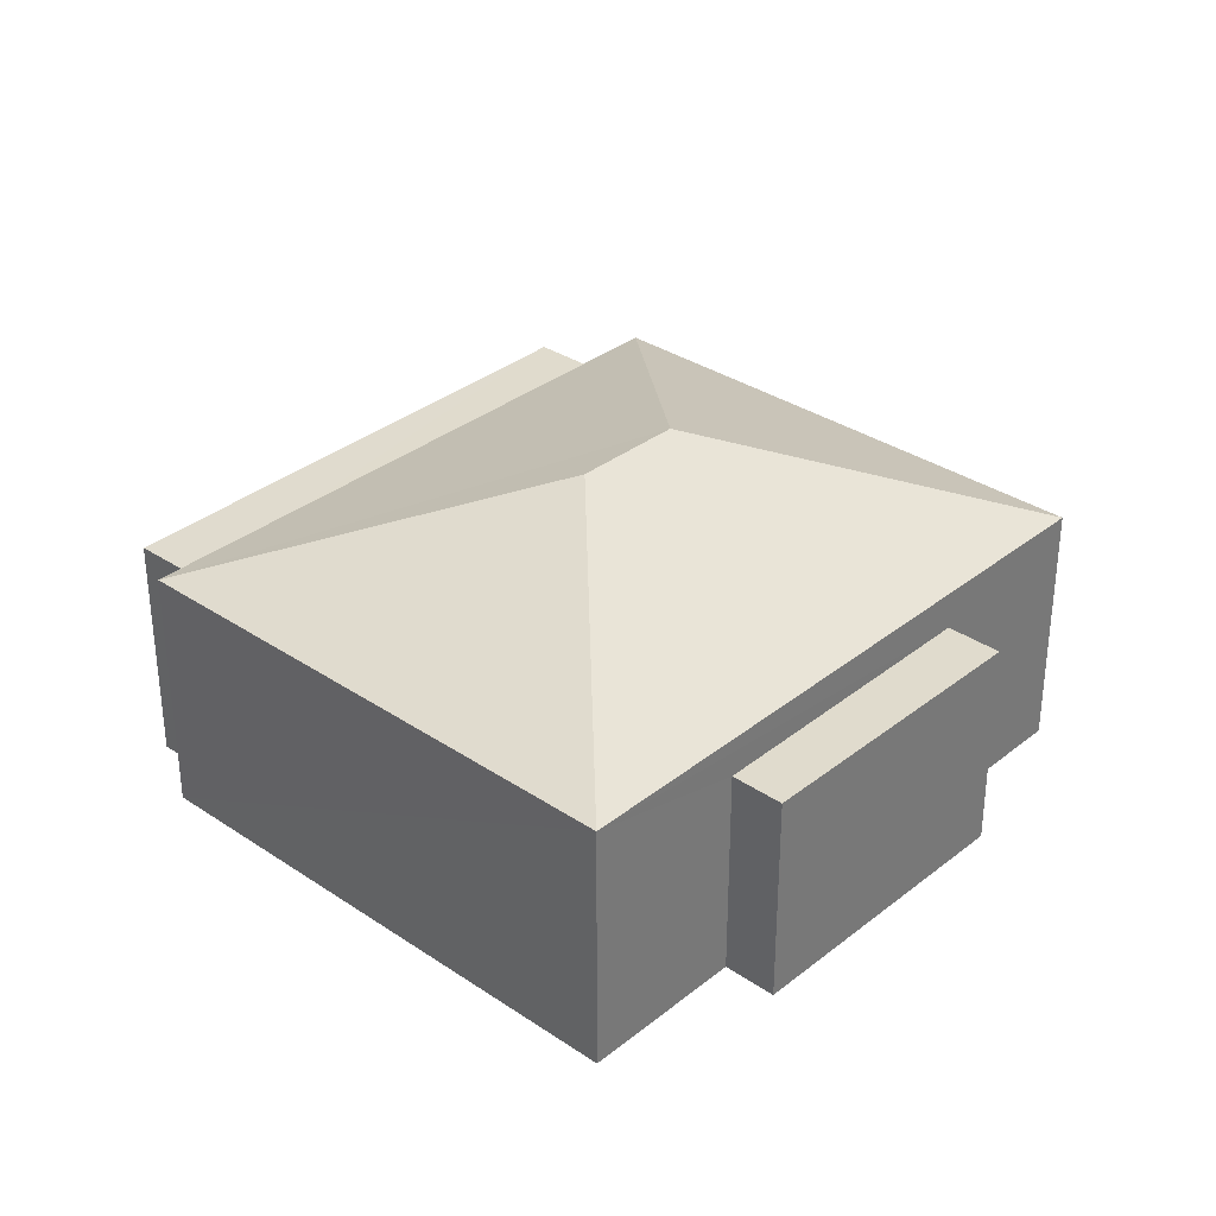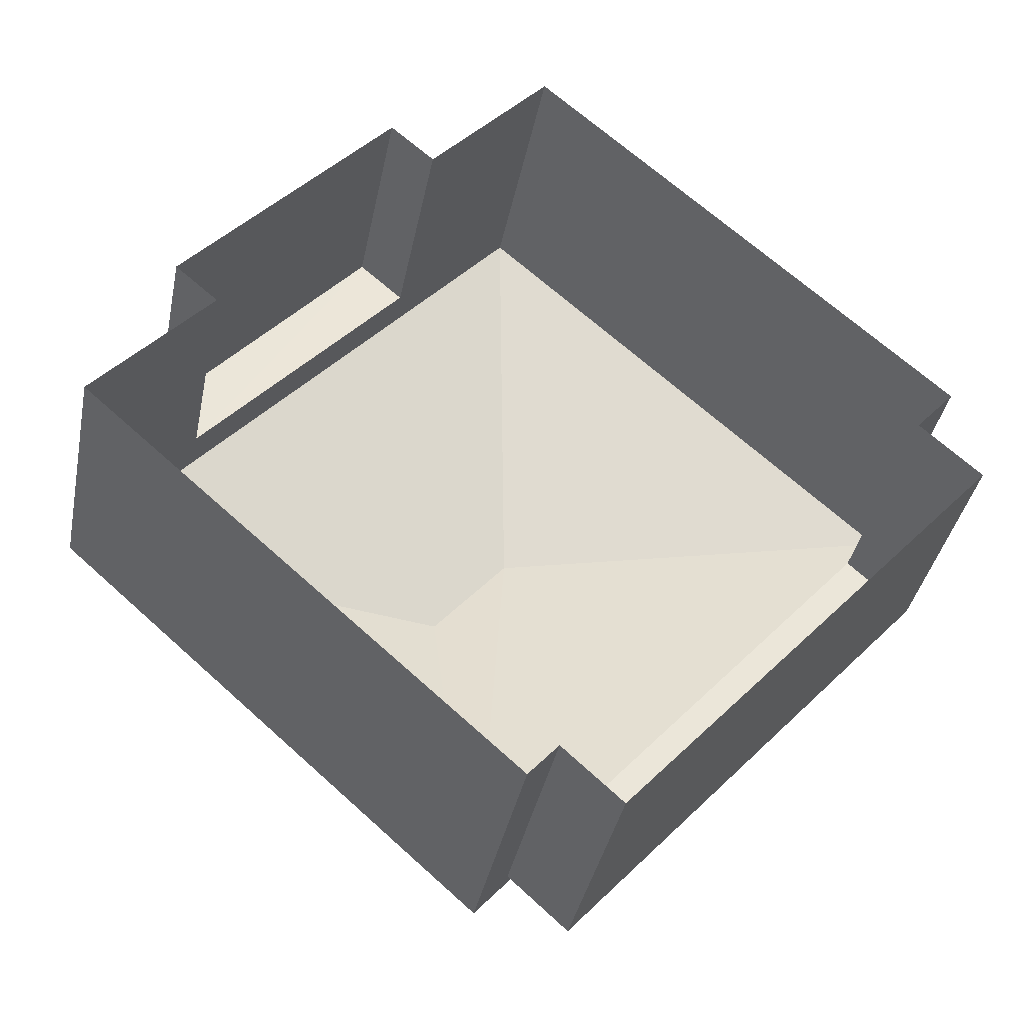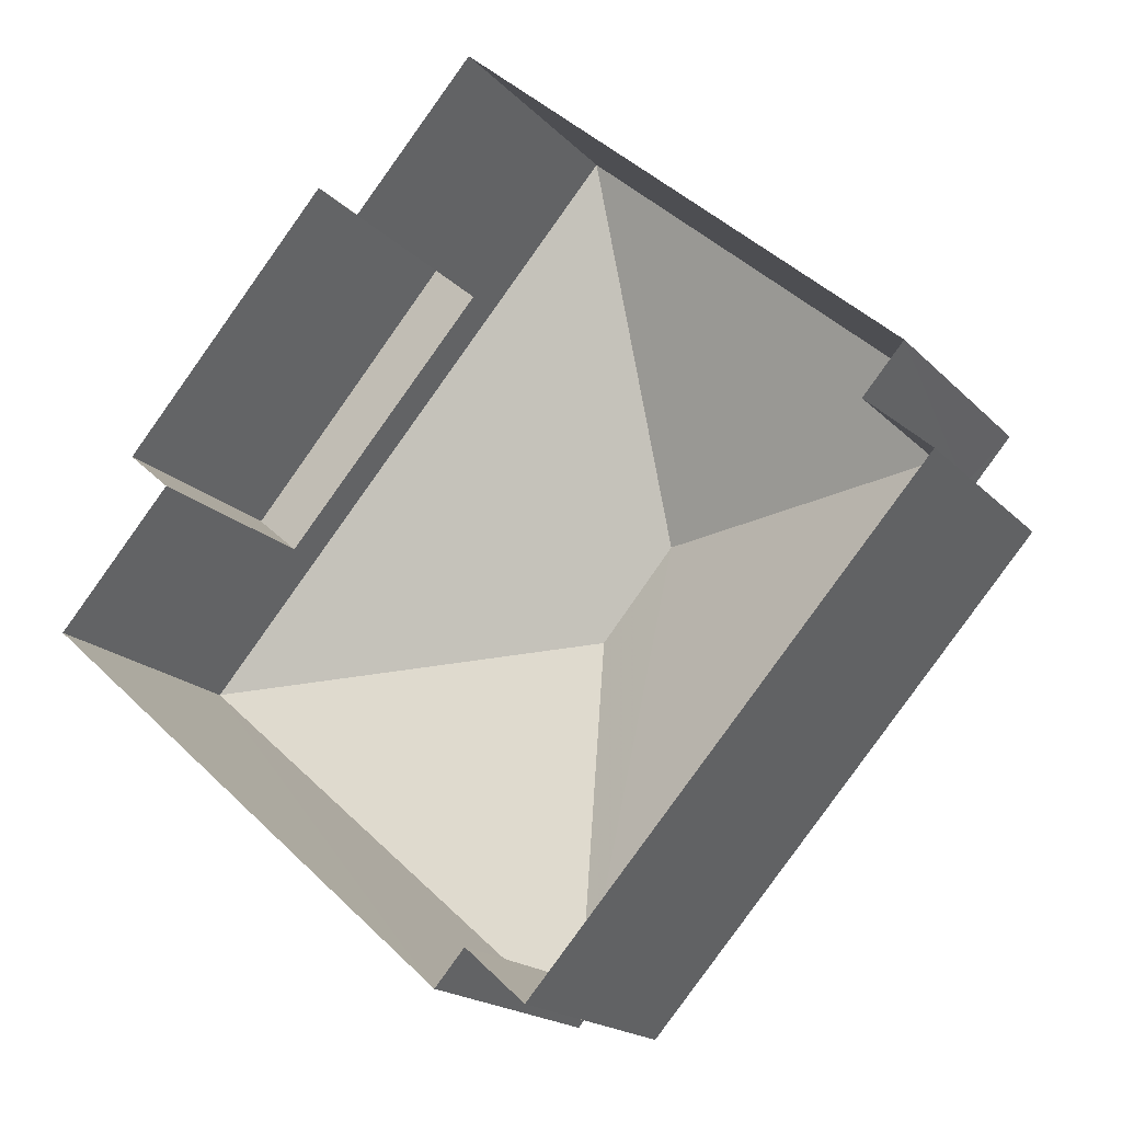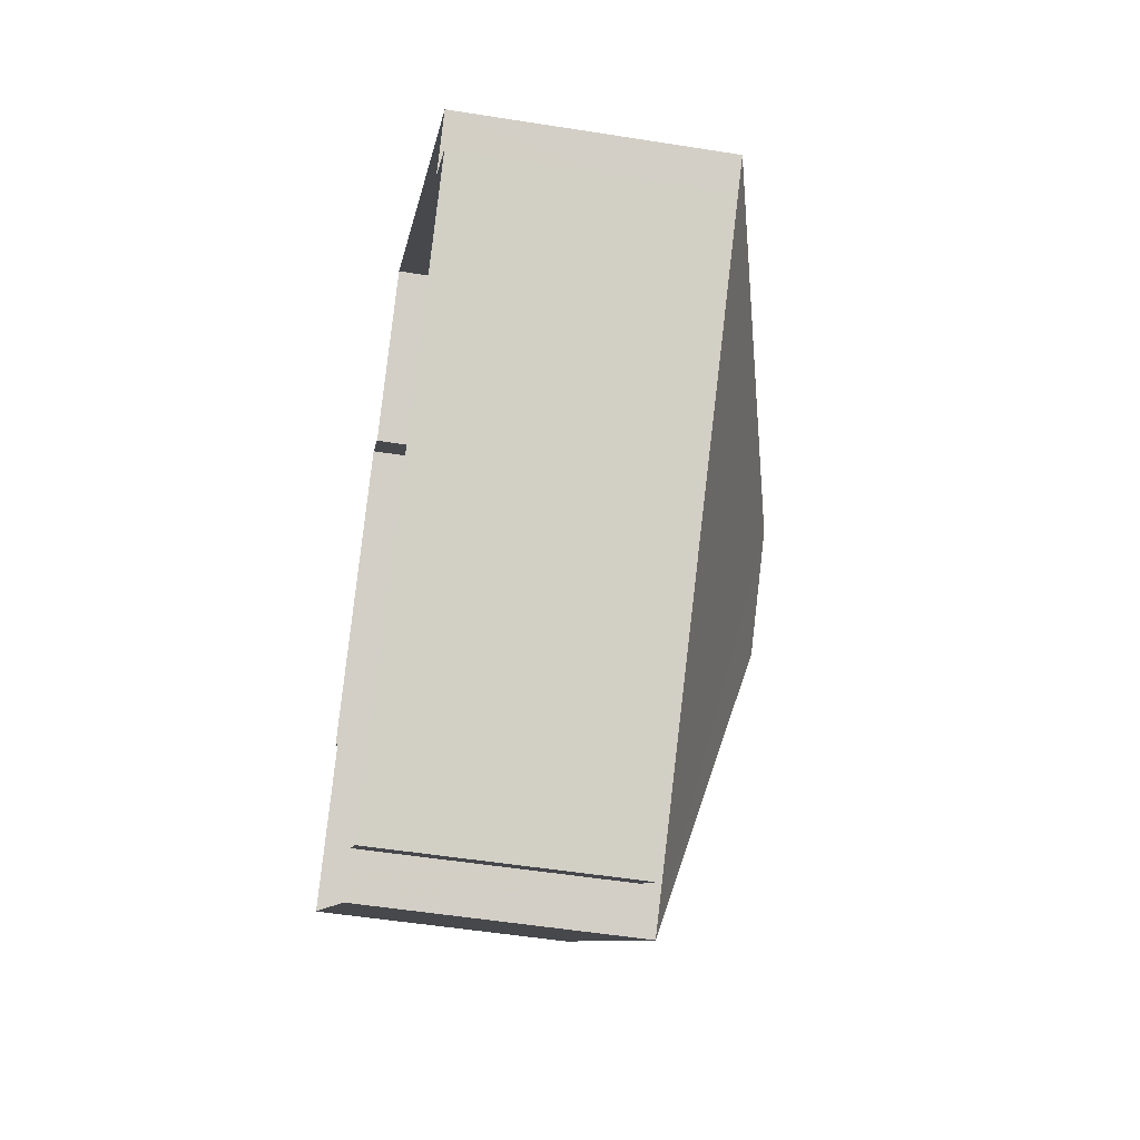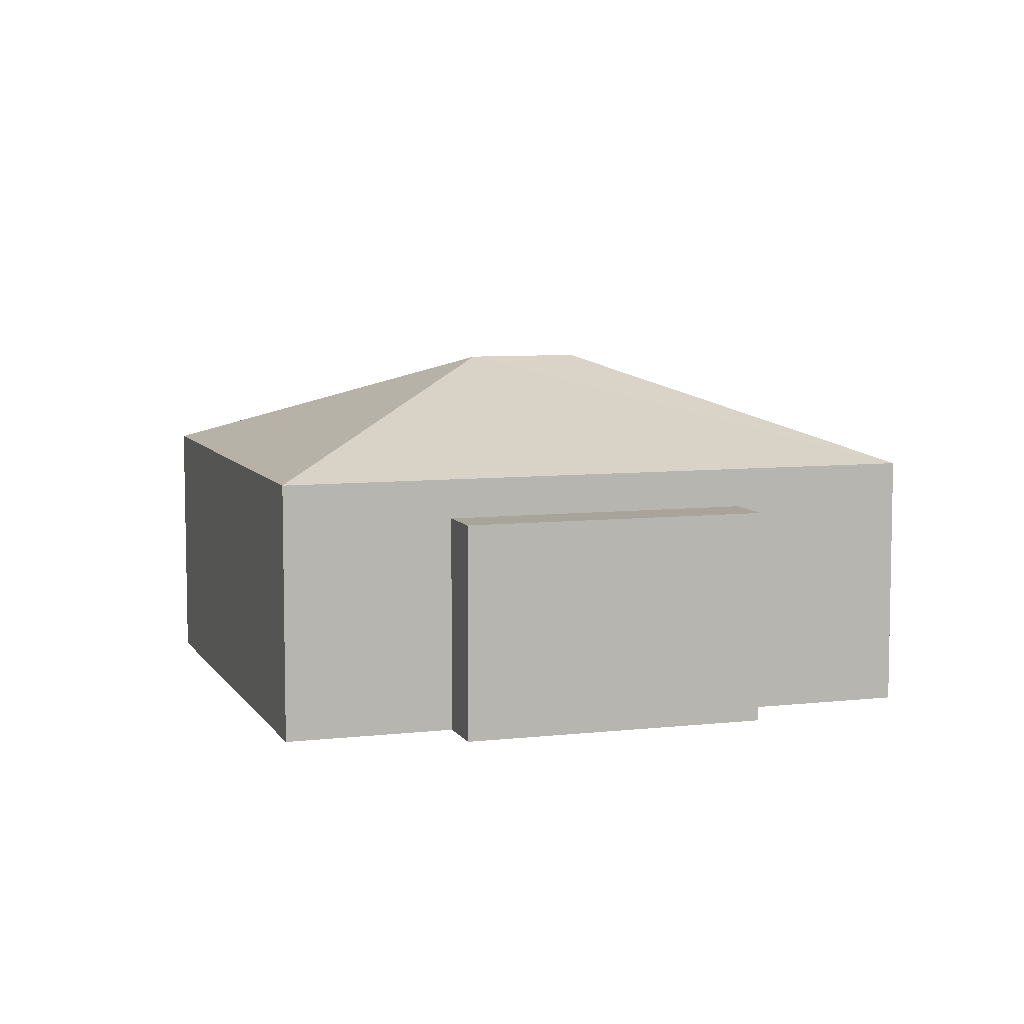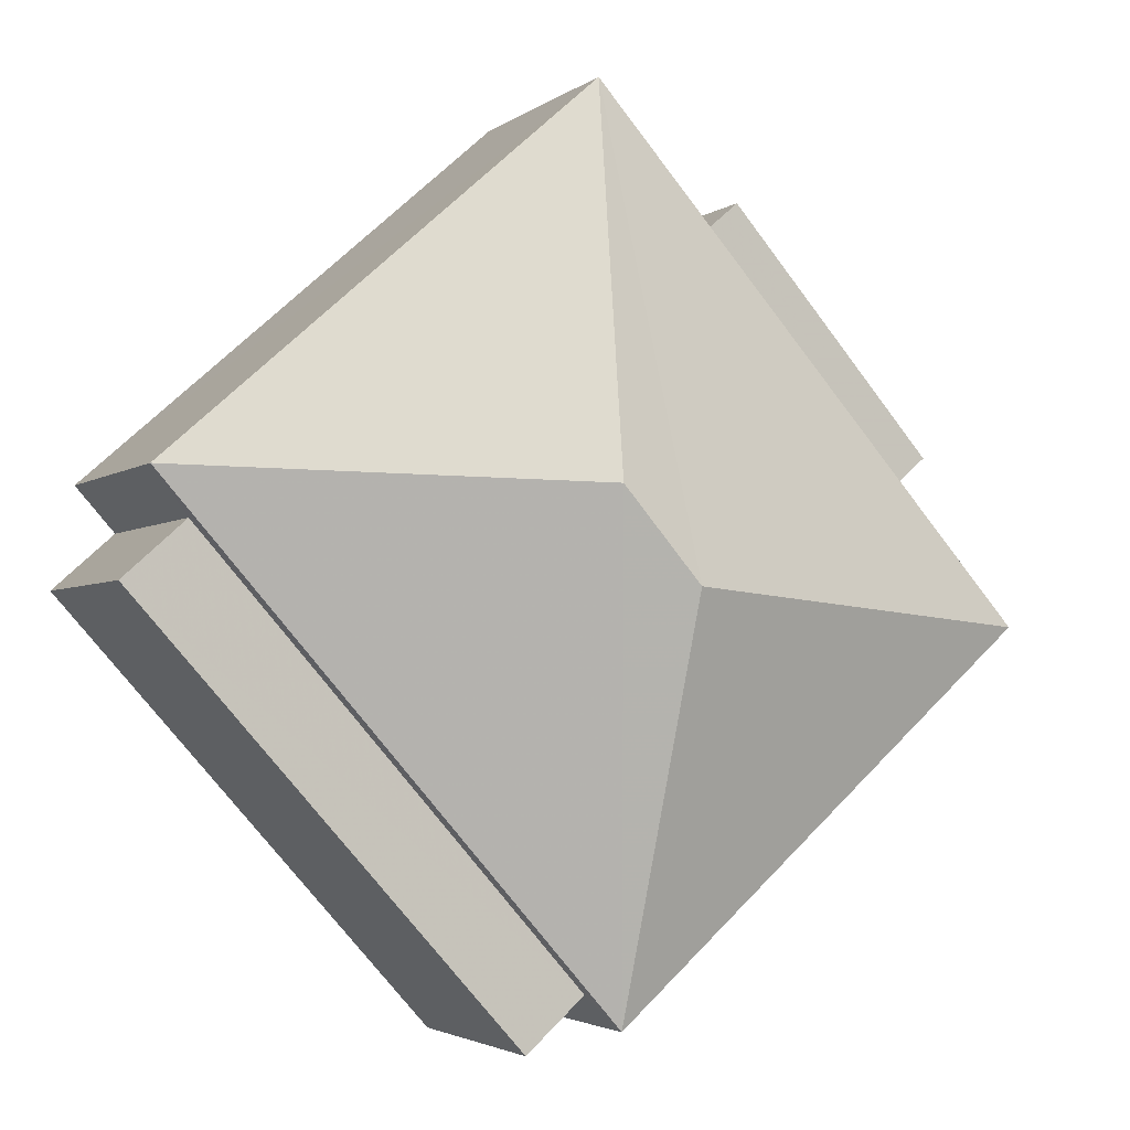
<metadata>
{"format":"obj","ext":"obj","renderer":"f3d","projection":"perspective","resolution":1024,"background":"white","views":[{"elev":33.3,"azim":84.1,"up":"+Z"},{"elev":-37.5,"azim":168.9,"up":"+Y"},{"elev":-18.1,"azim":-151.4,"up":"+Y"},{"elev":-49.8,"azim":-100.0,"up":"+Y"},{"elev":7.2,"azim":113.2,"up":"+Z"},{"elev":-3.0,"azim":-24.5,"up":"+Y"}]}
</metadata>
<code>
v -9236 -3.733e+04 31.49
v -9236 -3.733e+04 31.49
v -9227 -3.733e+04 31.49
v -9229 -3.732e+04 31.49
v -9233 -3.732e+04 31.49
v -9228 -3.732e+04 31.49
v -9238 -3.733e+04 31.49
v -9246 -3.732e+04 31.5
v -9236 -3.731e+04 31.49
v -9234 -3.732e+04 31.49
v -9244 -3.732e+04 31.5
v -9245 -3.732e+04 31.5
v -9229 -3.732e+04 36.13
v -9228 -3.732e+04 36.13
v -9233 -3.732e+04 36.13
v -9234 -3.732e+04 36.13
v -9236 -3.731e+04 36.98
v -9235 -3.732e+04 39.26
v -9227 -3.733e+04 36.97
v -9237 -3.732e+04 39.26
v -9236 -3.733e+04 36.98
v -9245 -3.732e+04 36.98
v -9236 -3.733e+04 36.6
v -9246 -3.732e+04 36.61
v -9238 -3.733e+04 36.6
v -9244 -3.732e+04 36.61
f 1 2 3
f 3 2 4
f 5 6 4
f 2 7 8
f 9 10 11
f 5 4 10
f 12 9 11
f 11 2 8
f 4 2 11
f 10 4 11
f 13 14 15
f 16 13 15
f 17 18 19
f 20 18 17
f 18 20 21
f 21 20 22
f 20 17 22
f 18 21 19
f 23 24 25
f 23 26 24
f 10 15 5
f 10 16 15
f 14 6 5
f 15 14 5
f 4 6 14
f 13 4 14
f 10 9 16
f 9 17 16
f 4 13 3
f 16 17 19
f 13 16 19
f 3 13 19
f 12 11 26
f 26 22 12
f 22 26 21
f 1 23 2
f 21 23 1
f 26 23 21
f 17 9 12
f 22 17 12
f 19 1 3
f 19 21 1
f 26 8 24
f 26 11 8
f 23 25 7
f 2 23 7
f 25 8 7
f 25 24 8

</code>
